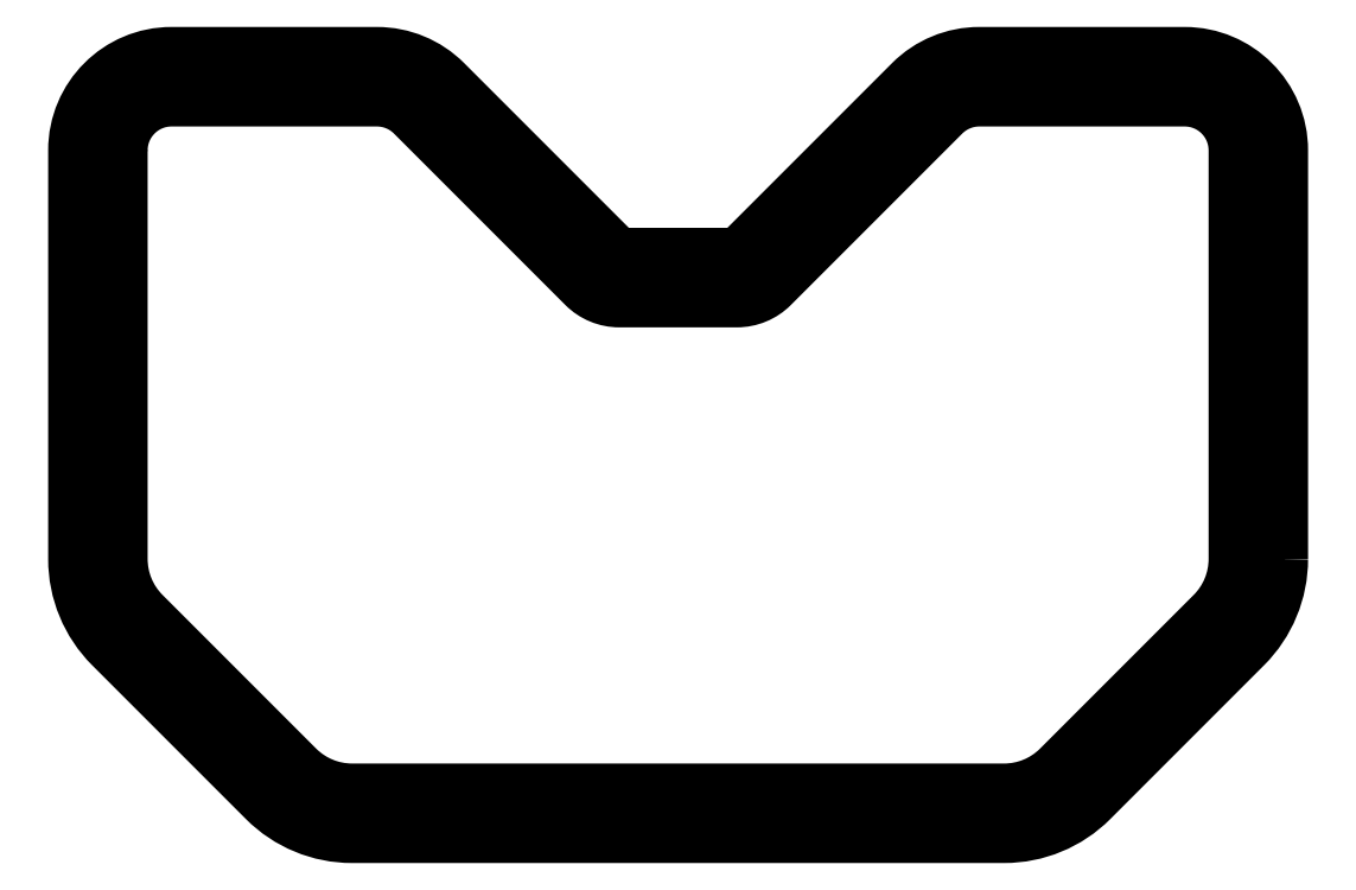
<metadata>
{"format":"dxf","ext":"dxf","renderer":"ezdxf+matplotlib","layout":"modelspace","background":"white","min_lineweight":24,"dpi":150}
</metadata>
<code>
0
SECTION
2
ENTITIES
0
CIRCLE
8
0
10
432.8
20
1361
30
0
40
2
210
4.646e-35
220
3.914e-70
230
1
0
CIRCLE
8
0
10
432.8
20
1285
30
0
40
2
210
4.646e-35
220
3.914e-70
230
1
0
CIRCLE
8
0
10
-58.48
20
1500
30
0
40
2
210
4.646e-35
220
3.914e-70
230
1
0
CIRCLE
8
0
10
378.3
20
1644
30
0
40
2
210
4.646e-35
220
3.914e-70
230
1
0
CIRCLE
8
0
10
301.5
20
1644
30
0
40
2
210
4.646e-35
220
3.914e-70
230
1
0
CIRCLE
8
0
10
-433
20
1590
30
0
40
2
210
4.646e-35
220
3.914e-70
230
1
0
CIRCLE
8
0
10
432.8
20
1590
30
0
40
2
210
4.646e-35
220
3.914e-70
230
1
0
CIRCLE
8
0
10
-243.6
20
1095
30
0
40
2
210
4.646e-35
220
3.914e-70
230
1
0
CIRCLE
8
0
10
432.8
20
1514
30
0
40
2
210
4.646e-35
220
3.914e-70
230
1
0
CIRCLE
8
0
10
-301.8
20
1644
30
0
40
2
210
4.646e-35
220
3.914e-70
230
1
0
CIRCLE
8
0
10
186.3
20
1628
30
0
40
2
210
4.646e-35
220
3.914e-70
230
1
0
CIRCLE
8
0
10
-0.1103
20
1494
30
0
40
2
210
4.646e-35
220
3.914e-70
230
1
0
CIRCLE
8
0
10
224.8
20
1644
30
0
40
2
210
4.646e-35
220
3.914e-70
230
1
0
CIRCLE
8
0
10
-417
20
1628
30
0
40
2
210
4.646e-35
220
3.914e-70
230
1
0
CIRCLE
8
0
10
-272.1
20
1101
30
0
40
2
210
4.646e-35
220
3.914e-70
230
1
0
CIRCLE
8
0
10
416.8
20
1628
30
0
40
2
210
4.646e-35
220
3.914e-70
230
1
0
CIRCLE
8
0
10
58.26
20
1500
30
0
40
2
210
4.646e-35
220
3.914e-70
230
1
0
CIRCLE
8
0
10
432.8
20
1437
30
0
40
2
210
4.646e-35
220
3.914e-70
230
1
0
CIRCLE
8
0
10
122.3
20
1564
30
0
40
2
210
4.646e-35
220
3.914e-70
230
1
0
CIRCLE
8
0
10
-225.1
20
1644
30
0
40
2
210
4.646e-35
220
3.914e-70
230
1
0
CIRCLE
8
0
10
-378.5
20
1644
30
0
40
2
210
4.646e-35
220
3.914e-70
230
1
0
CIRCLE
8
0
10
427.1
20
1256
30
0
40
2
210
4.646e-35
220
3.914e-70
230
1
0
CIRCLE
8
0
10
-121.9
20
1095
30
0
40
2
210
4.646e-35
220
3.914e-70
230
1
0
CIRCLE
8
0
10
-0.1103
20
1095
30
0
40
2
210
4.646e-35
220
3.914e-70
230
1
0
CIRCLE
8
0
10
121.7
20
1095
30
0
40
2
210
4.646e-35
220
3.914e-70
230
1
0
CIRCLE
8
0
10
243.4
20
1095
30
0
40
2
210
4.646e-35
220
3.914e-70
230
1
0
CIRCLE
8
0
10
271.9
20
1101
30
0
40
2
210
4.646e-35
220
3.914e-70
230
1
0
CIRCLE
8
0
10
296.1
20
1117
30
0
40
2
210
4.646e-35
220
3.914e-70
230
1
0
CIRCLE
8
0
10
353.5
20
1175
30
0
40
2
210
4.646e-35
220
3.914e-70
230
1
0
CIRCLE
8
0
10
410.9
20
1232
30
0
40
2
210
4.646e-35
220
3.914e-70
230
1
0
CIRCLE
8
0
10
-411.2
20
1232
30
0
40
2
210
4.646e-35
220
3.914e-70
230
1
0
CIRCLE
8
0
10
-427.3
20
1256
30
0
40
2
210
4.646e-35
220
3.914e-70
230
1
0
CIRCLE
8
0
10
-433
20
1285
30
0
40
2
210
4.646e-35
220
3.914e-70
230
1
0
CIRCLE
8
0
10
-433
20
1437
30
0
40
2
210
4.646e-35
220
3.914e-70
230
1
0
LWPOLYLINE
8
0
90
20
70
1
43
0
10
-418.5
20
1590
42
-0.4142
10
-378.5
20
1630
10
-225.1
20
1630
42
-0.1989
10
-196.8
20
1618
10
-68.74
20
1490
42
0.1989
10
-43.99
20
1480
10
43.77
20
1480
42
0.1989
10
68.51
20
1490
10
196.5
20
1618
42
-0.1989
10
224.8
20
1630
10
378.3
20
1630
42
-0.4142
10
418.3
20
1590
10
418.3
20
1285
42
-0.1989
10
400.7
20
1242
10
285.8
20
1127
42
-0.1989
10
243.4
20
1110
10
-243.6
20
1110
42
-0.1989
10
-286.1
20
1127
10
-400.9
20
1242
42
-0.1989
10
-418.5
20
1285
0
CIRCLE
8
0
10
-186.5
20
1628
30
0
40
2
210
4.646e-35
220
3.914e-70
230
1
0
CIRCLE
8
0
10
-122.5
20
1564
30
0
40
2
210
4.646e-35
220
3.914e-70
230
1
0
CIRCLE
8
0
10
-296.3
20
1117
30
0
40
2
210
4.646e-35
220
3.914e-70
230
1
0
CIRCLE
8
0
10
-353.7
20
1175
30
0
40
2
210
4.646e-35
220
3.914e-70
230
1
0
LWPOLYLINE
8
0
90
20
70
1
43
0
10
448.3
20
1285
42
-0.1989
10
421.9
20
1221
10
307.1
20
1106
42
-0.1989
10
243.4
20
1080
10
-243.6
20
1080
42
-0.1989
10
-307.3
20
1106
10
-422.1
20
1221
42
-0.1989
10
-448.5
20
1285
10
-448.5
20
1590
42
-0.4142
10
-378.5
20
1660
10
-225.1
20
1660
42
-0.1989
10
-175.6
20
1639
10
-47.52
20
1511
42
0.1989
10
-43.99
20
1510
10
43.77
20
1510
42
0.1989
10
47.3
20
1511
10
175.3
20
1639
42
-0.1989
10
224.8
20
1660
10
378.3
20
1660
42
-0.4142
10
448.3
20
1590
0
ENDSEC
0
EOF

</code>
